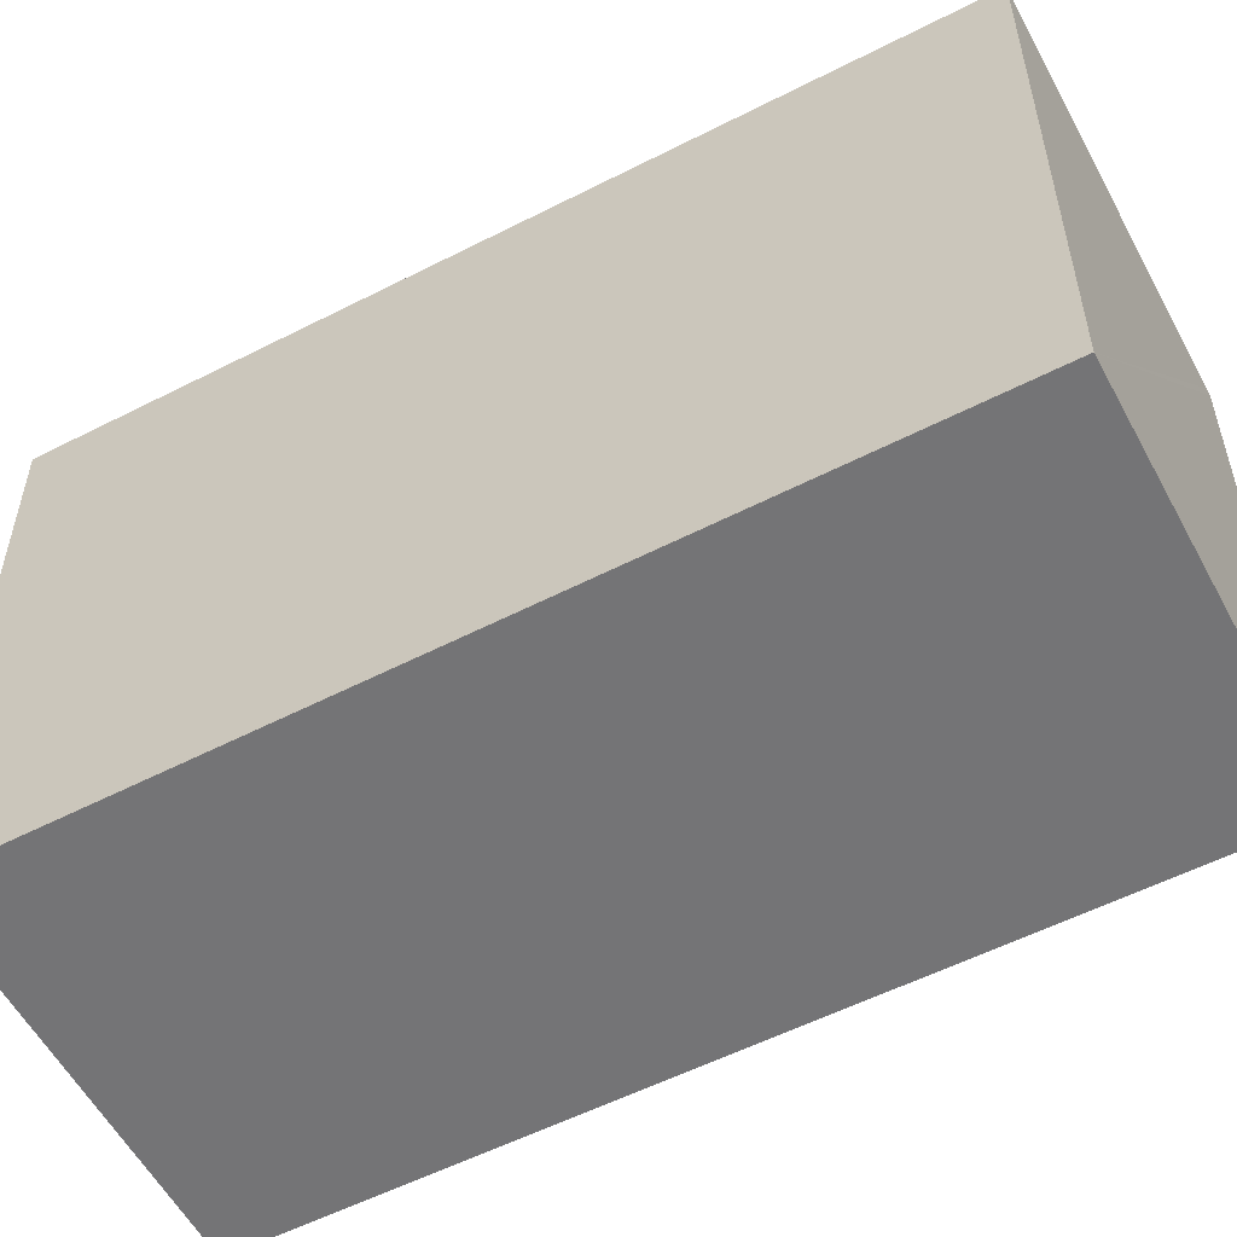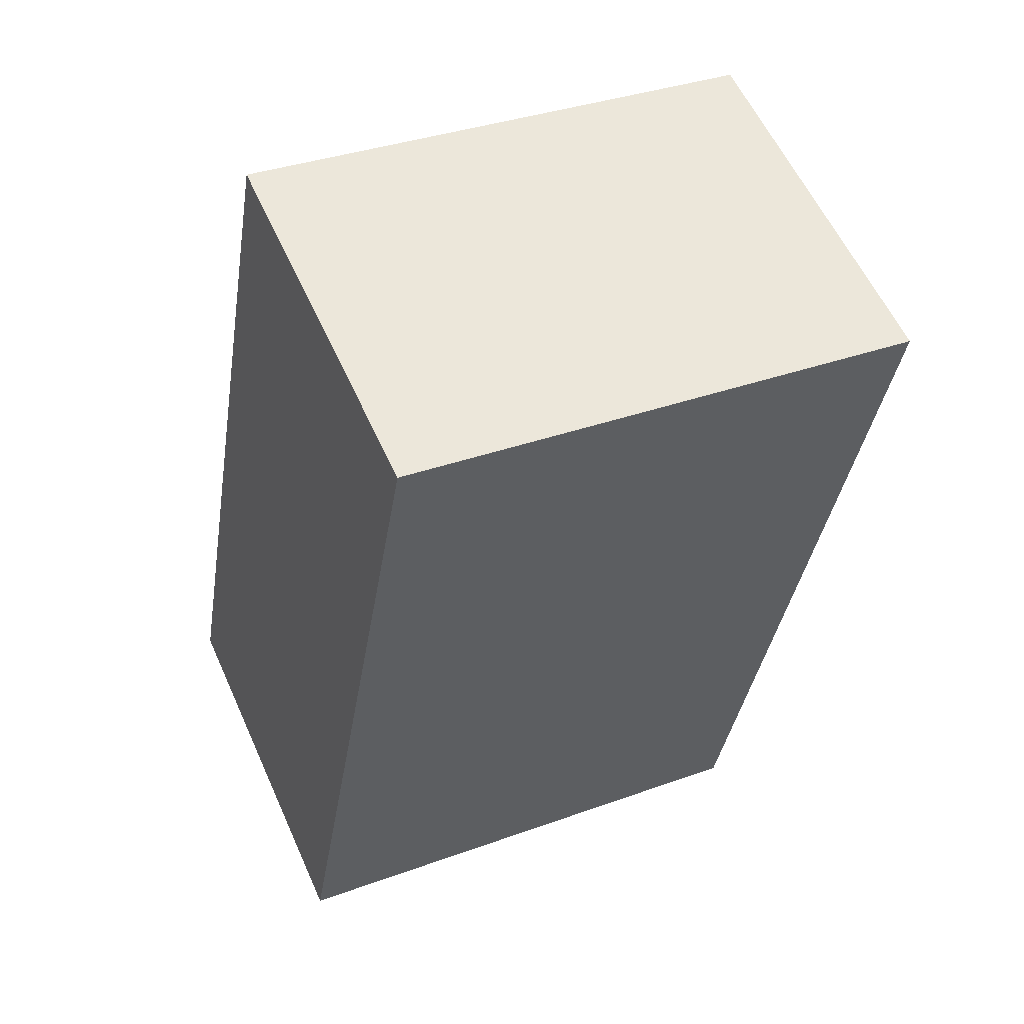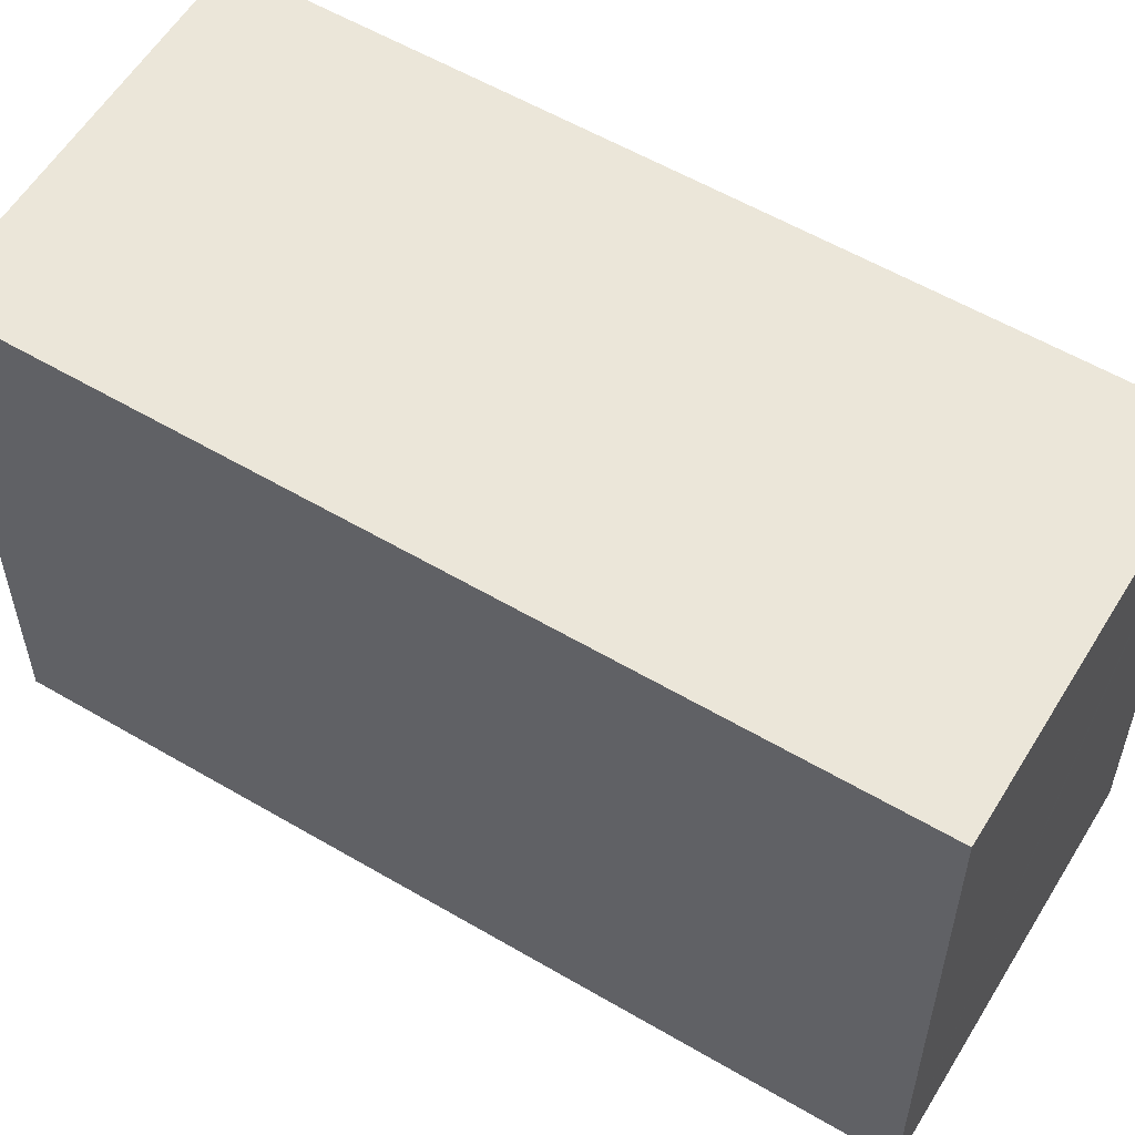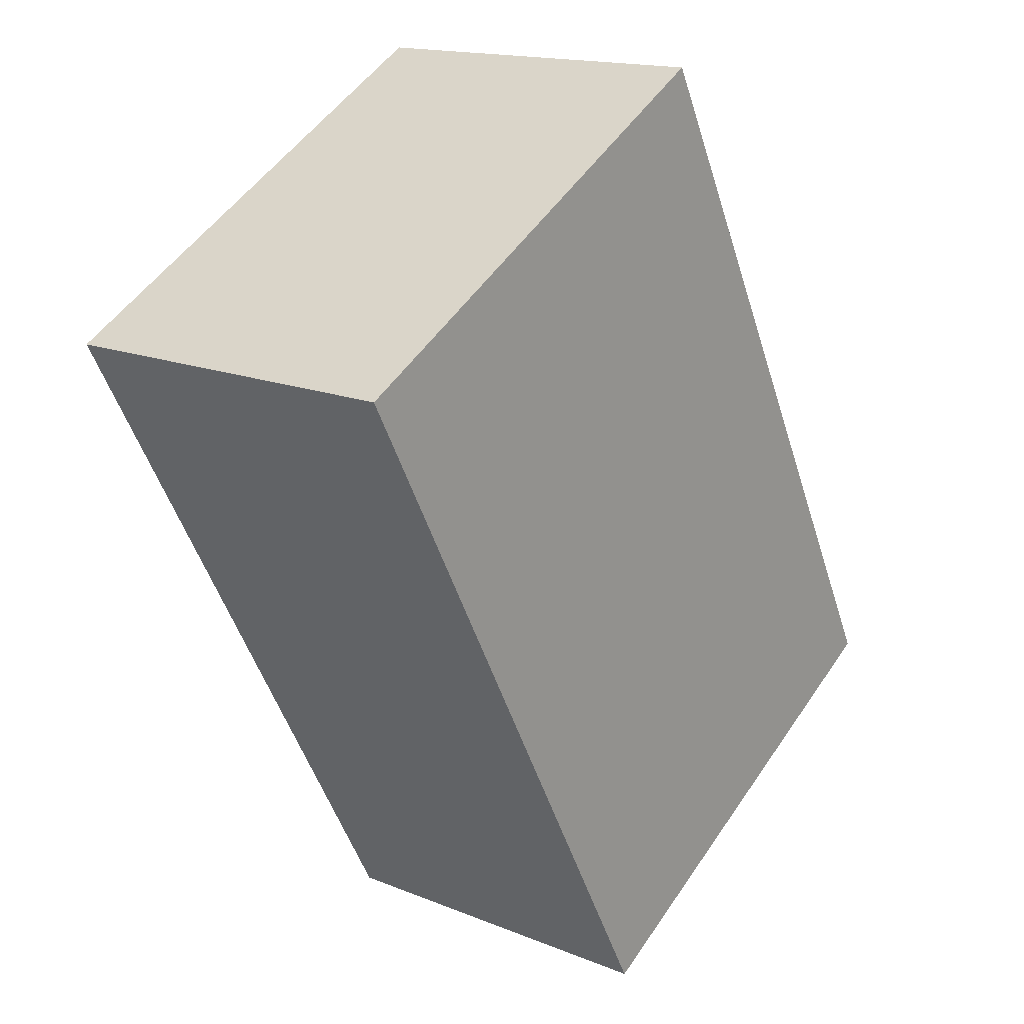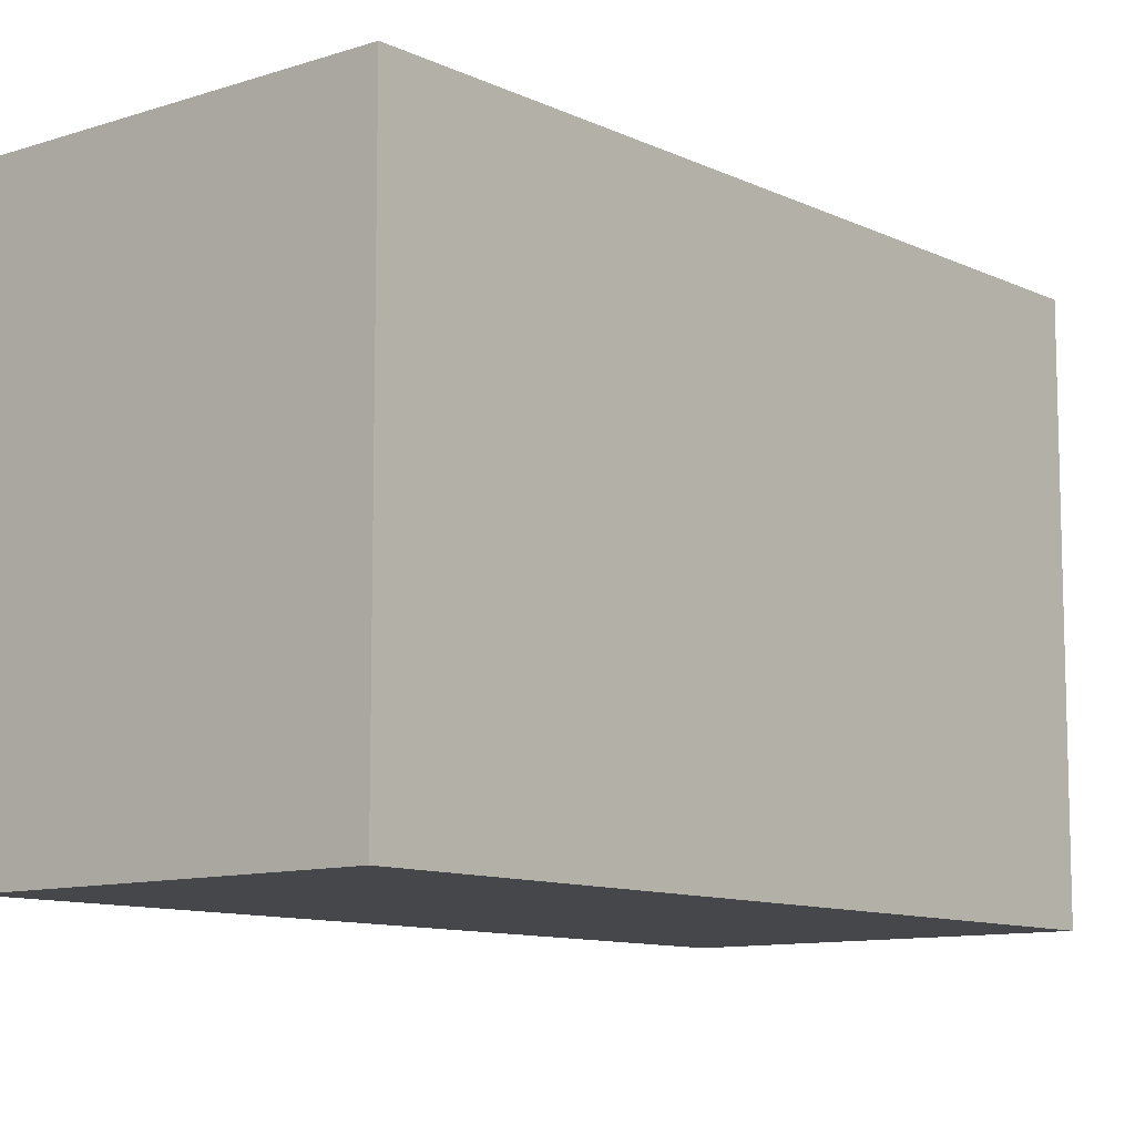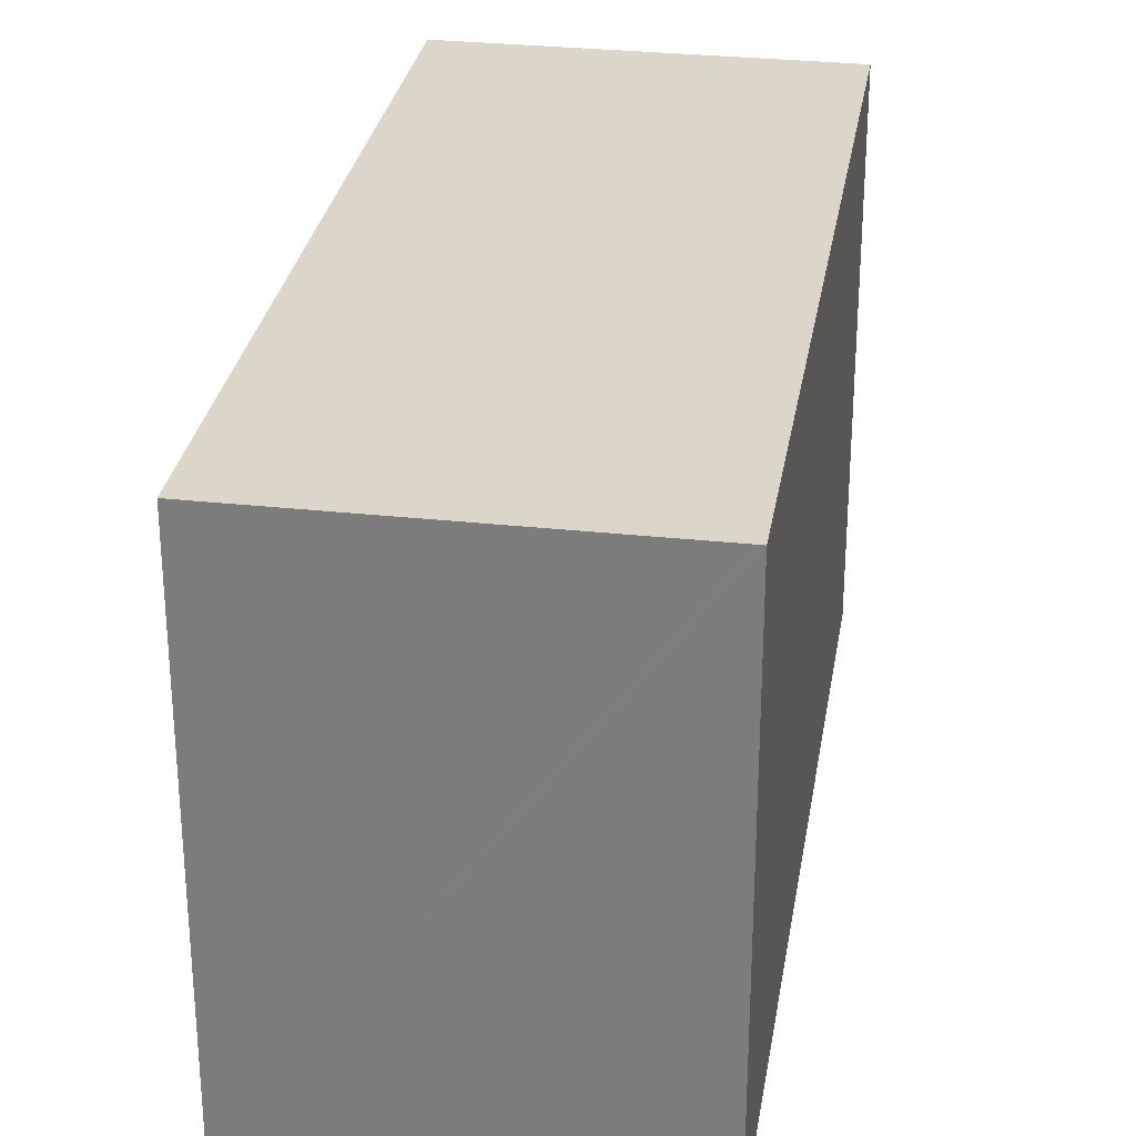
<metadata>
{"format":"obj","ext":"obj","renderer":"f3d","projection":"perspective","resolution":1024,"background":"white","views":[{"elev":-56.3,"azim":138.6,"up":"+Y"},{"elev":35.2,"azim":64.2,"up":"+Z"},{"elev":57.6,"azim":141.8,"up":"+Y"},{"elev":51.6,"azim":-146.9,"up":"+Z"},{"elev":-10.3,"azim":60.5,"up":"+Y"},{"elev":29.7,"azim":-150.2,"up":"+Y"}]}
</metadata>
<code>
v  0.124 9.101 -0.046
v  11.03 9.101 11.01
v  6.079 9.101 -2.298
v  5.005 9.101 13.28
v  0 9.101 5.573e-16
v  11.03 -6.742e-16 11.01
v  6.079 1.407e-16 -2.298
v  0 0 0
v  0.124 2.817e-18 -0.046
v  5.005 -8.133e-16 13.28
g defaultobject
f 1 2 3
f 2 1 4
f 4 1 5
f 6 3 2
f 3 6 7
f 7 1 3
f 1 7 5
f 5 7 8
f 8 7 9
f 8 4 5
f 4 8 10
f 10 2 4
f 2 10 6
f 10 7 6
f 7 10 9
f 9 10 8

</code>
